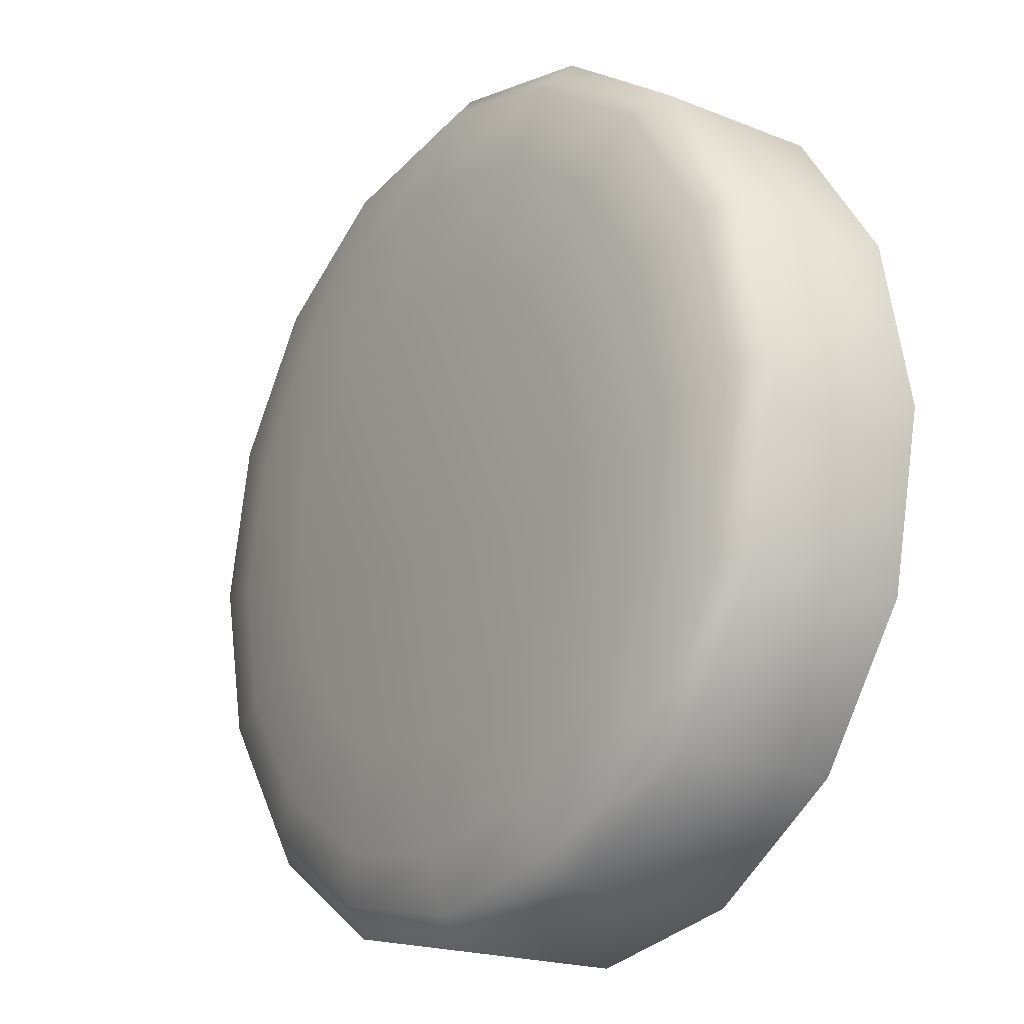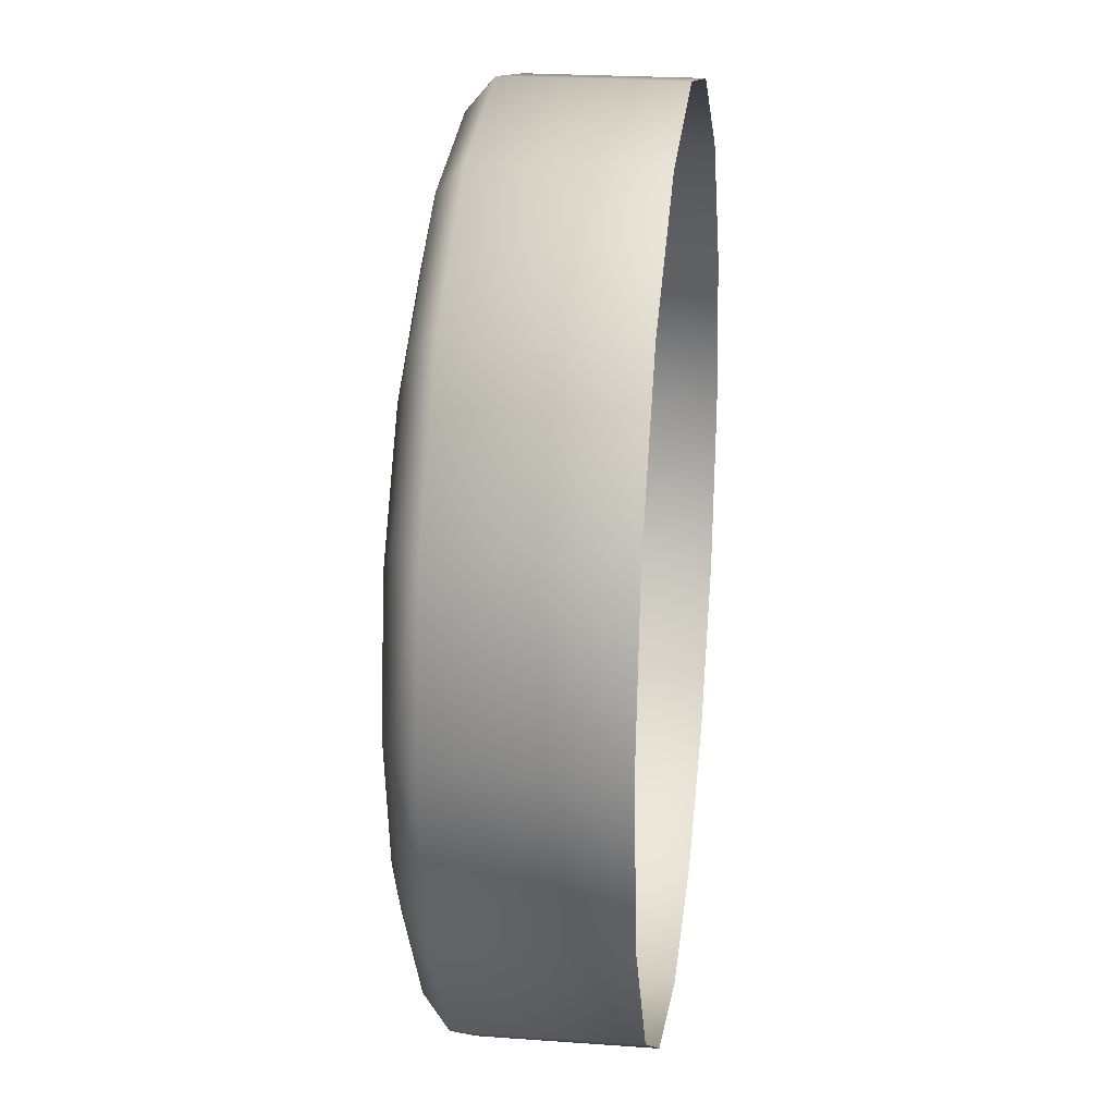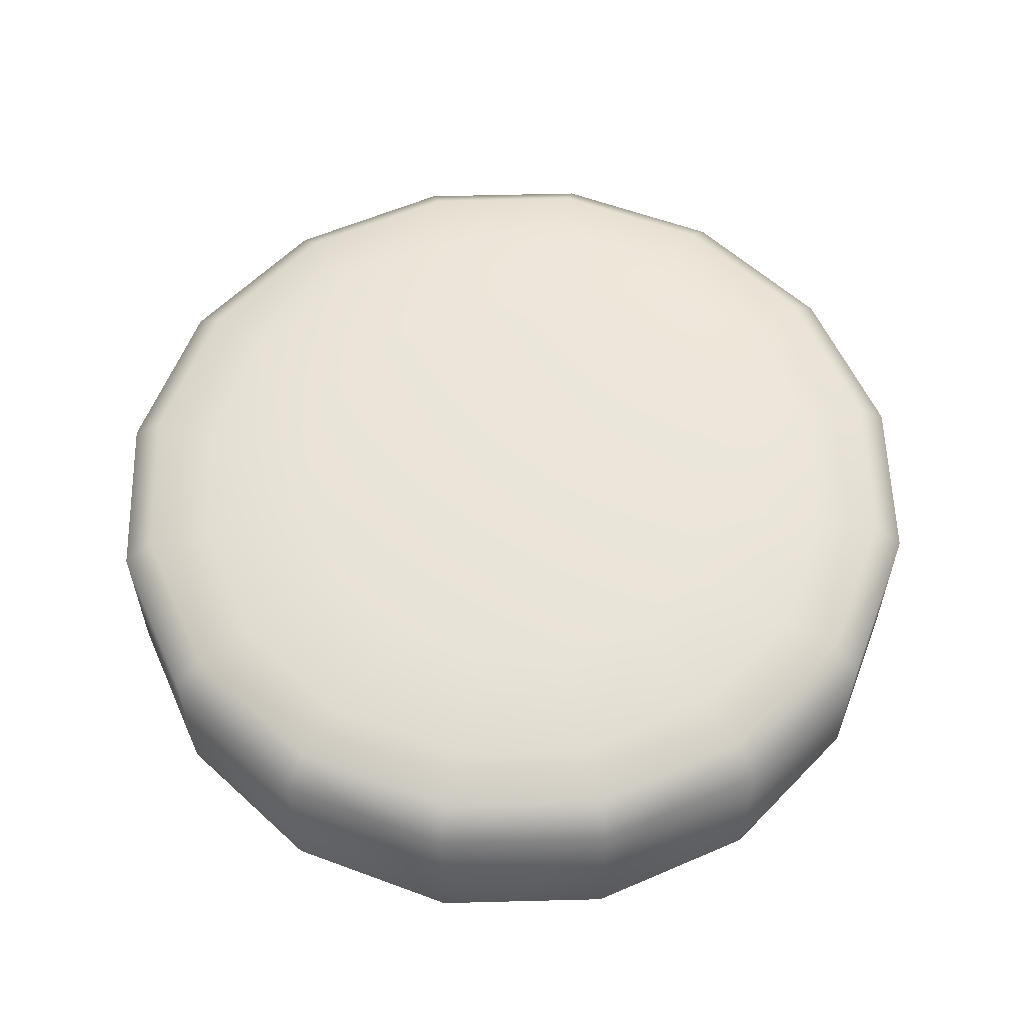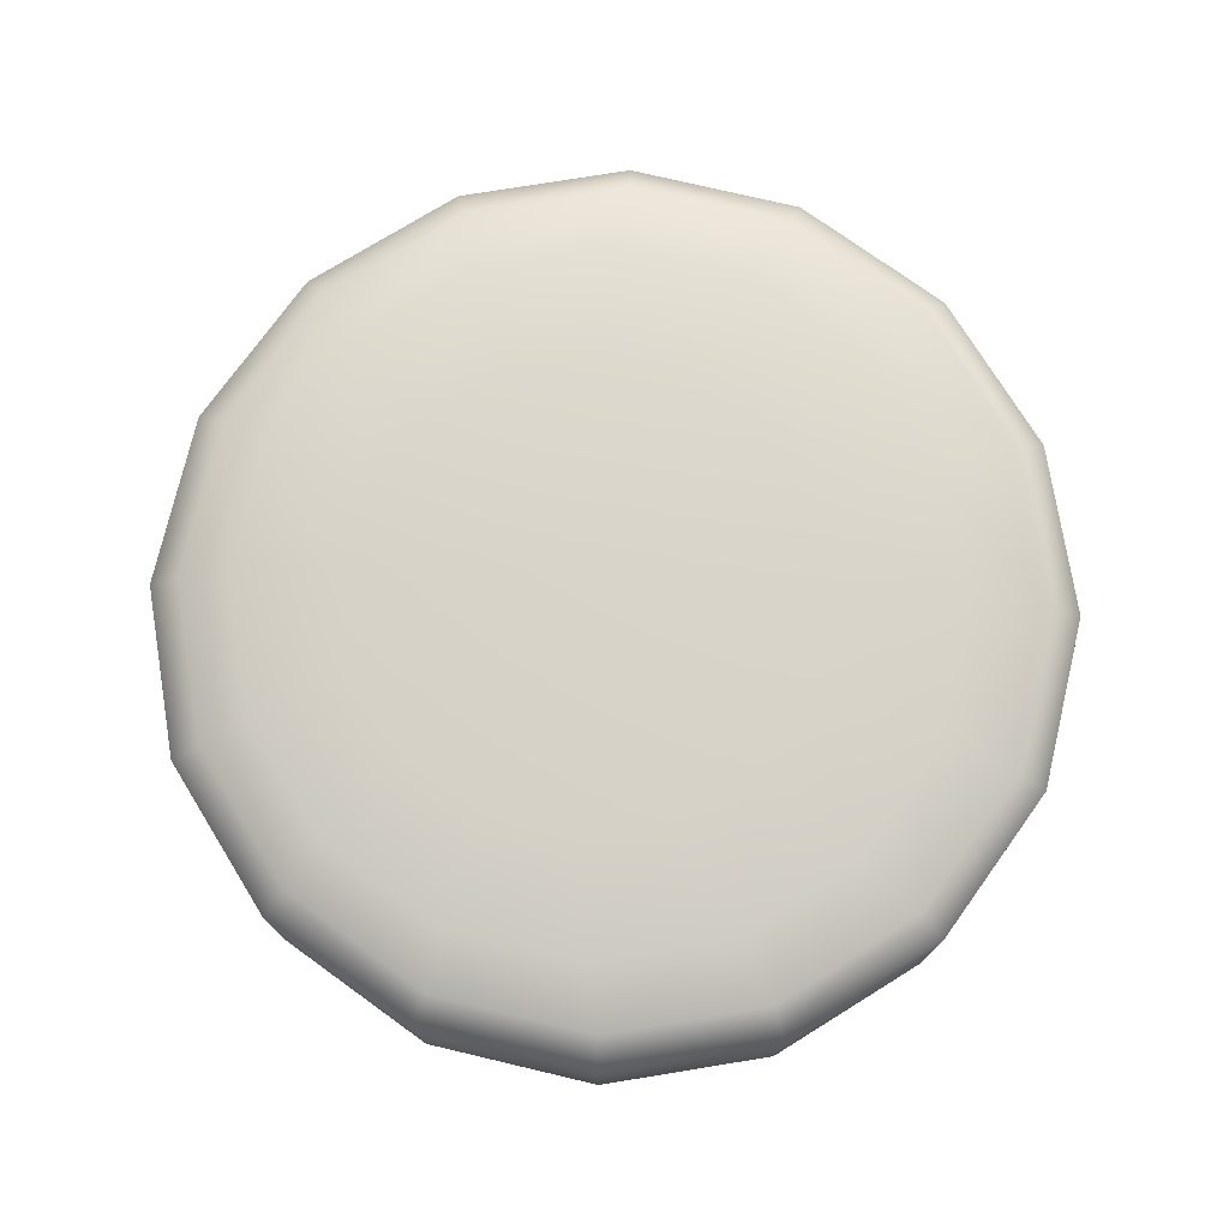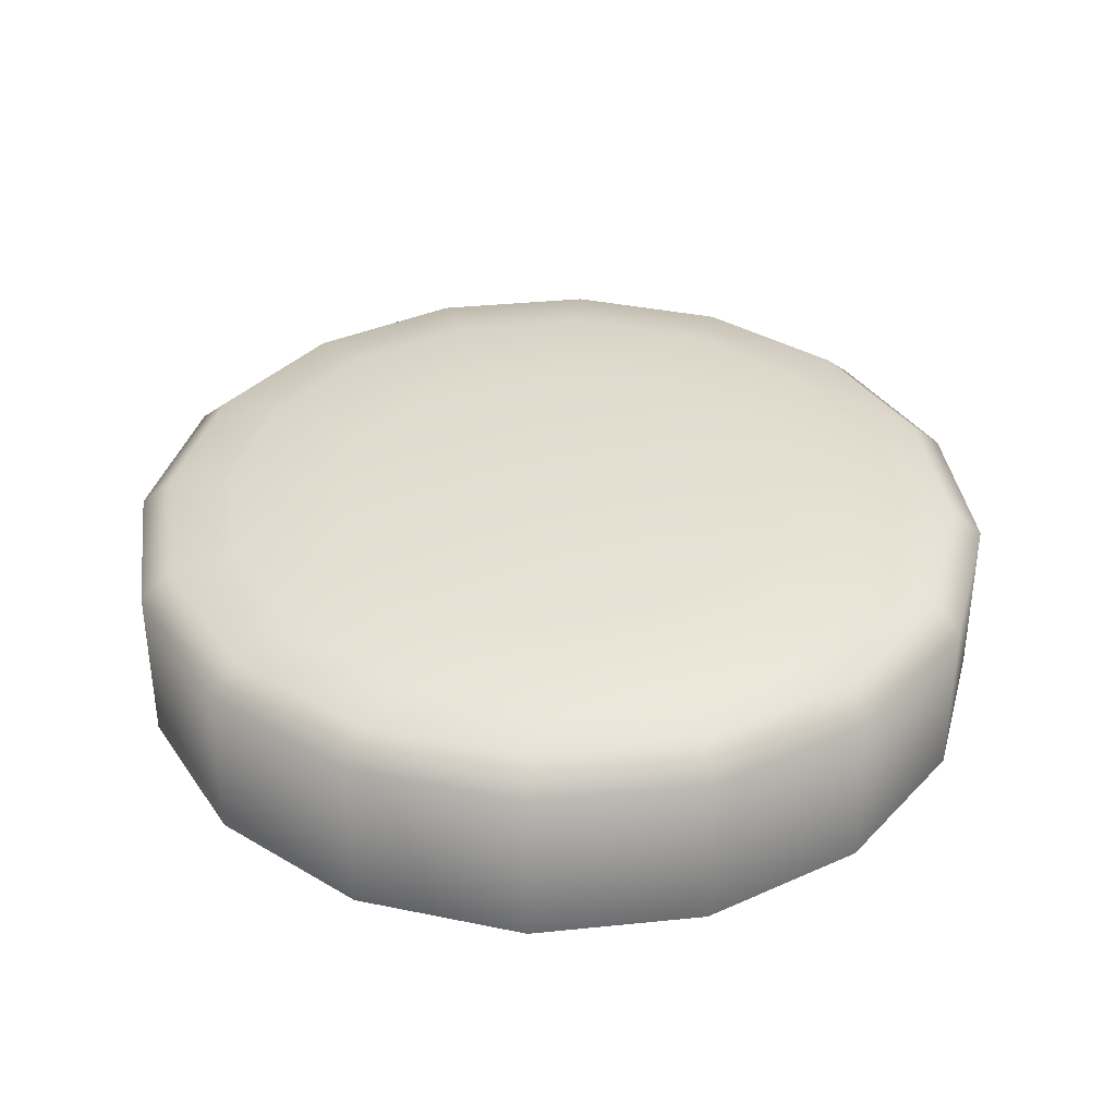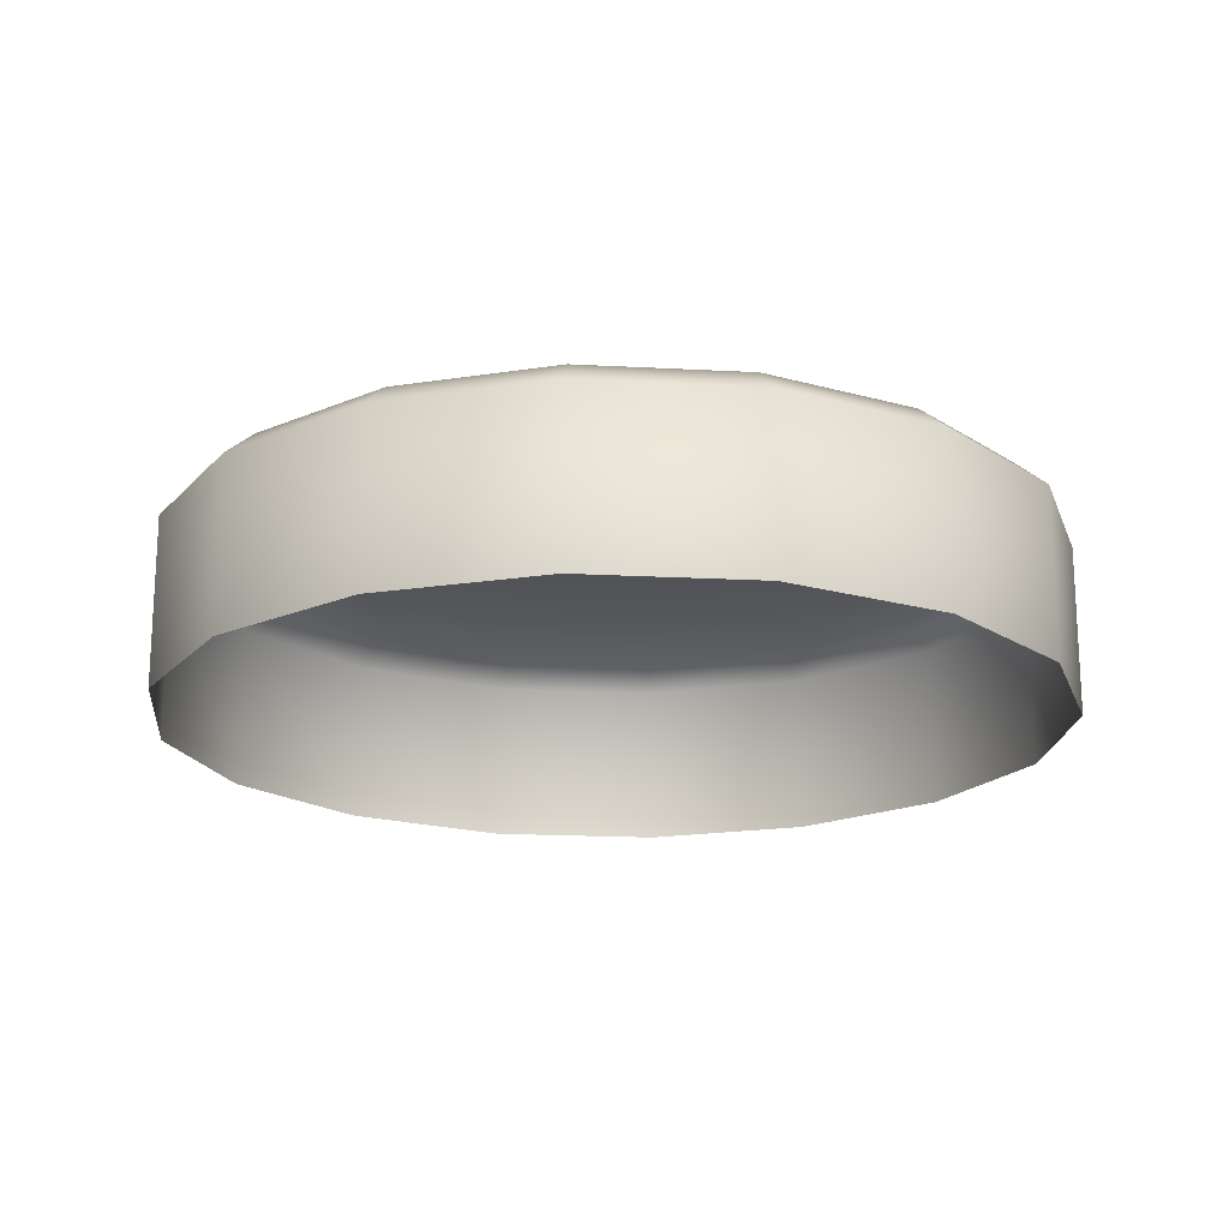
<metadata>
{"format":"obj","ext":"obj","renderer":"f3d","projection":"perspective","resolution":1024,"background":"white","views":[{"elev":-19.3,"azim":-127.0,"up":"+Z"},{"elev":22.4,"azim":-82.8,"up":"+Z"},{"elev":58.2,"azim":-170.3,"up":"+Y"},{"elev":75.5,"azim":-88.0,"up":"+Y"},{"elev":36.5,"azim":-176.3,"up":"+Y"},{"elev":-18.7,"azim":-84.6,"up":"+Y"}]}
</metadata>
<code>
o X_Button
v 0.6407 0.2261 -0.078
v 0.6407 0.2301 -0.07327
v 0.6666 0.2261 -0.07285
v 0.6648 0.2301 -0.06848
v 0.6885 0.2261 -0.0582
v 0.6851 0.2301 -0.05485
v 0.7031 0.2261 -0.03628
v 0.6987 0.2301 -0.03447
v 0.7083 0.2261 -0.01043
v 0.7035 0.2301 -0.01043
v 0.7031 0.2261 0.01542
v 0.6987 0.2301 0.01361
v 0.6884 0.2261 0.03733
v 0.6851 0.2301 0.03398
v 0.6665 0.2261 0.05196
v 0.6647 0.2301 0.04759
v 0.6407 0.2261 0.05709
v 0.6407 0.2301 0.05236
v 0.6148 0.2261 0.05194
v 0.6166 0.2301 0.04756
v 0.5929 0.2261 0.03728
v 0.5963 0.2301 0.03394
v 0.5783 0.2261 0.01536
v 0.5827 0.2301 0.01355
v 0.5732 0.2261 -0.01049
v 0.5779 0.2301 -0.01048
v 0.5783 0.2261 -0.03633
v 0.5827 0.2301 -0.03452
v 0.593 0.2261 -0.05824
v 0.5963 0.2301 -0.05489
v 0.6149 0.2261 -0.07287
v 0.6167 0.2301 -0.0685
v 0.6604 0.2329 -0.06148
v 0.6402 0.2329 -0.0655
v 0.6775 0.2329 -0.05002
v 0.689 0.2329 -0.03288
v 0.693 0.2329 -0.01266
v 0.689 0.2329 0.007544
v 0.6775 0.2329 0.02467
v 0.6604 0.2329 0.03611
v 0.6401 0.2329 0.04013
v 0.6199 0.2329 0.0361
v 0.6028 0.2329 0.02464
v 0.5914 0.2329 0.007499
v 0.5874 0.2329 -0.01271
v 0.5914 0.2329 -0.03292
v 0.6028 0.2329 -0.05005
v 0.62 0.2329 -0.06149
v 0.6532 0.2348 -0.04691
v 0.6397 0.2348 -0.04959
v 0.6645 0.2348 -0.03931
v 0.6721 0.2348 -0.02794
v 0.6748 0.2348 -0.01453
v 0.6721 0.2348 -0.001128
v 0.6645 0.2348 0.01023
v 0.6531 0.2348 0.01783
v 0.6397 0.2348 0.02049
v 0.6263 0.2348 0.01781
v 0.6149 0.2348 0.01021
v 0.6074 0.2348 -0.001158
v 0.6047 0.2348 -0.01457
v 0.6074 0.2348 -0.02797
v 0.615 0.2348 -0.03934
v 0.6263 0.2348 -0.04693
v 0.6397 0.2354 -0.01455
v 0.6407 0.2004 -0.078
v 0.6666 0.2004 -0.07285
v 0.6885 0.2004 -0.0582
v 0.7031 0.2004 -0.03628
v 0.7083 0.2004 -0.01043
v 0.7031 0.2004 0.01542
v 0.6884 0.2004 0.03733
v 0.6665 0.2004 0.05196
v 0.6407 0.2004 0.05709
v 0.6148 0.2004 0.05194
v 0.5929 0.2004 0.03728
v 0.5783 0.2004 0.01536
v 0.5732 0.2004 -0.01049
v 0.5783 0.2004 -0.03633
v 0.593 0.2004 -0.05824
v 0.6149 0.2004 -0.07287
f 1 2 4 3
f 3 4 6 5
f 5 6 8 7
f 7 8 10 9
f 9 10 12 11
f 11 12 14 13
f 13 14 16 15
f 15 16 18 17
f 17 18 20 19
f 19 20 22 21
f 21 22 24 23
f 23 24 26 25
f 25 26 28 27
f 27 28 30 29
f 16 14 39 40
f 29 30 32 31
f 31 32 2 1
f 43 42 58 59
f 26 24 44 45
f 12 10 37 38
f 22 20 42 43
f 32 30 47 48
f 8 6 35 36
f 18 16 40 41
f 4 2 34 33
f 28 26 45 46
f 14 12 38 39
f 24 22 43 44
f 2 32 48 34
f 10 8 36 37
f 20 18 41 42
f 30 28 46 47
f 6 4 33 35
f 64 63 65
f 36 35 51 52
f 44 43 59 60
f 37 36 52 53
f 45 44 60 61
f 38 37 53 54
f 46 45 61 62
f 39 38 54 55
f 47 46 62 63
f 40 39 55 56
f 48 47 63 64
f 41 40 56 57
f 33 34 50 49
f 34 48 64 50
f 42 41 57 58
f 35 33 49 51
f 57 56 65
f 49 50 65
f 50 64 65
f 58 57 65
f 51 49 65
f 59 58 65
f 52 51 65
f 60 59 65
f 53 52 65
f 61 60 65
f 54 53 65
f 62 61 65
f 55 54 65
f 63 62 65
f 56 55 65
f 1 3 67 66
f 25 27 79 78
f 11 13 72 71
f 21 23 77 76
f 31 1 66 81
f 7 9 70 69
f 17 19 75 74
f 27 29 80 79
f 3 5 68 67
f 13 15 73 72
f 23 25 78 77
f 9 11 71 70
f 19 21 76 75
f 29 31 81 80
f 5 7 69 68
f 15 17 74 73

</code>
